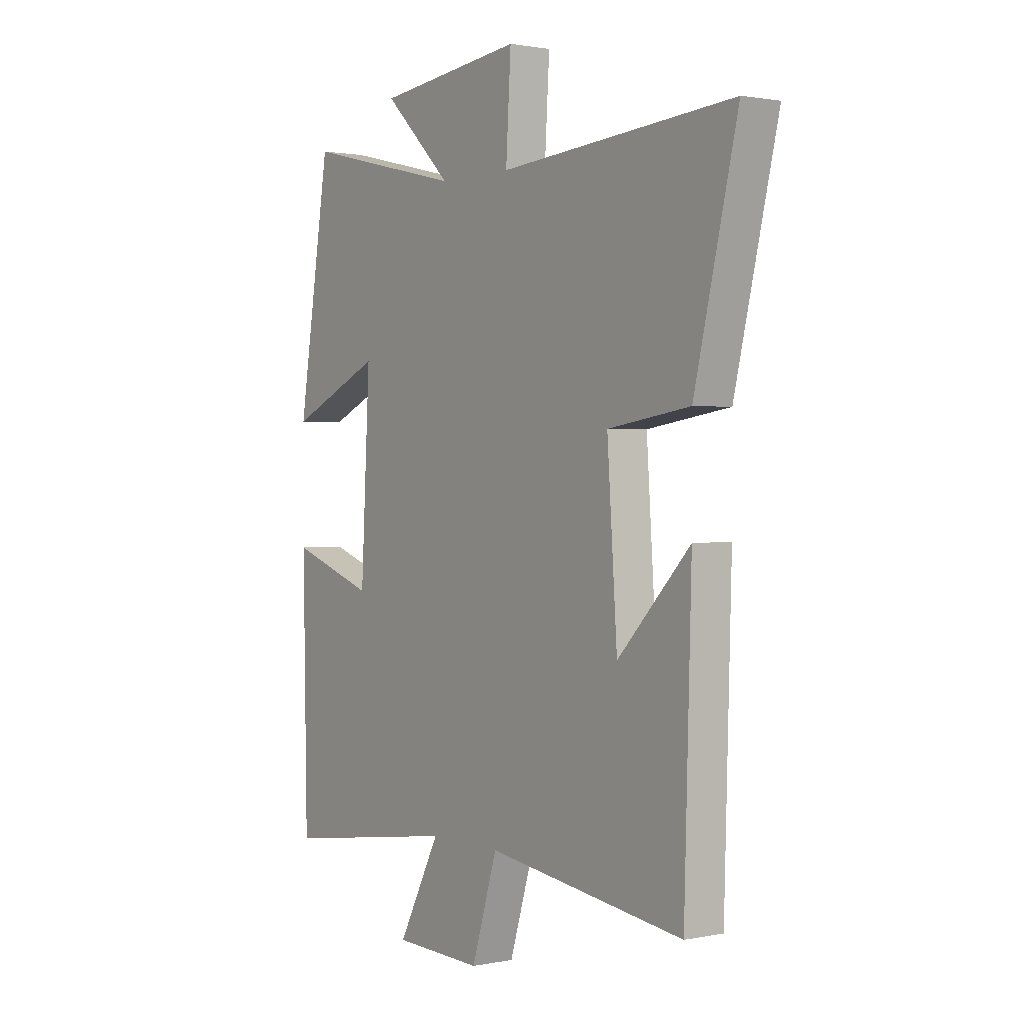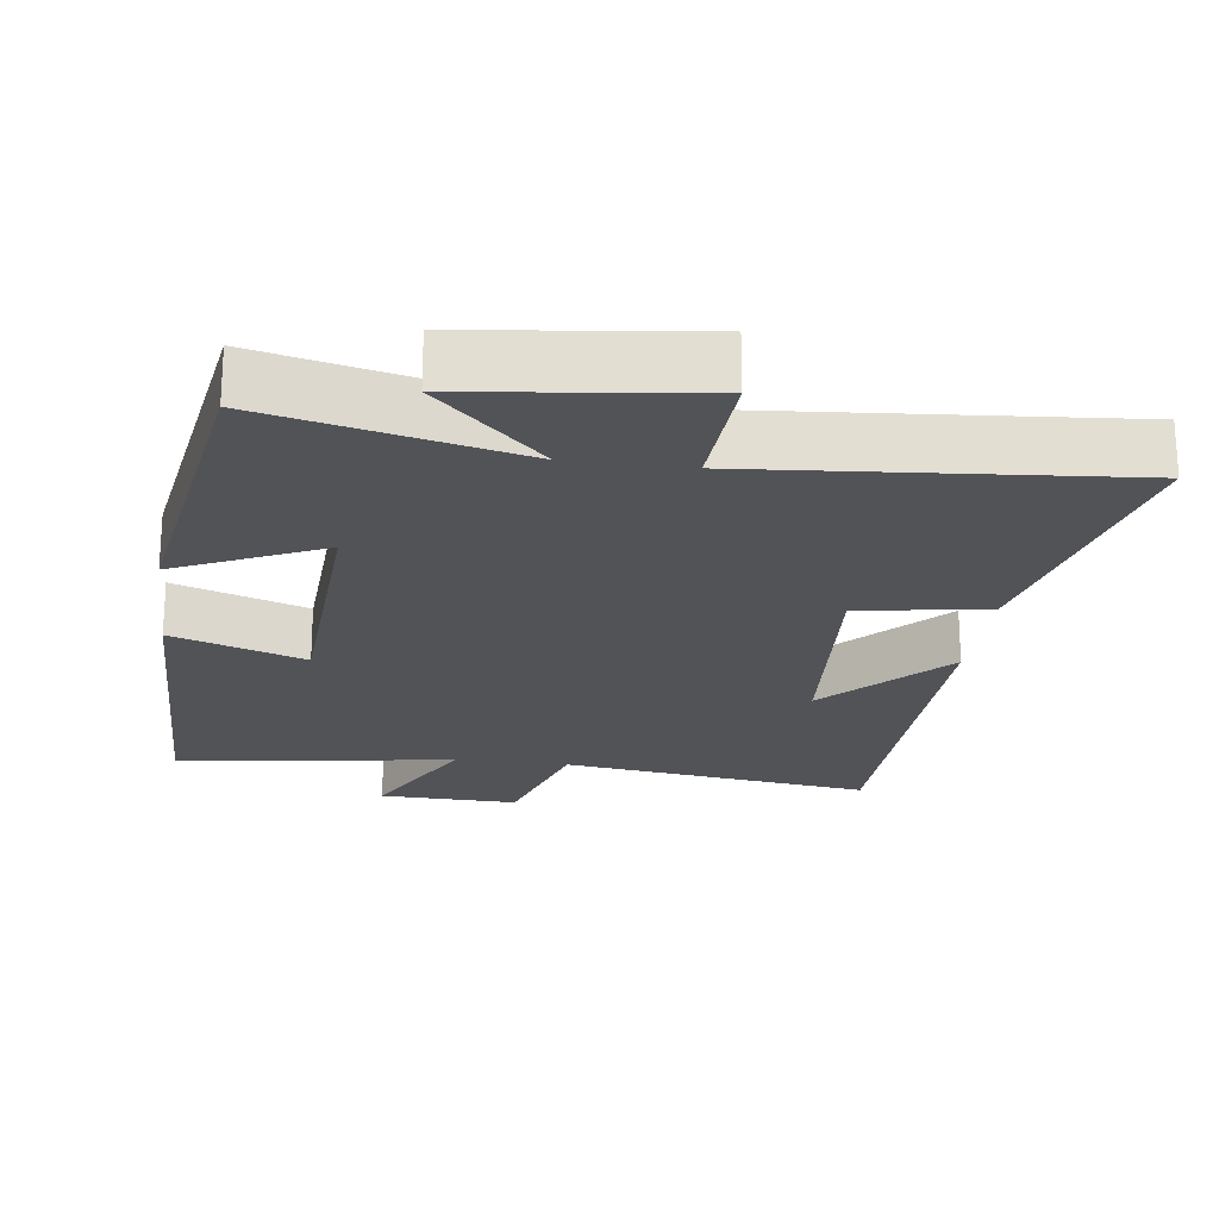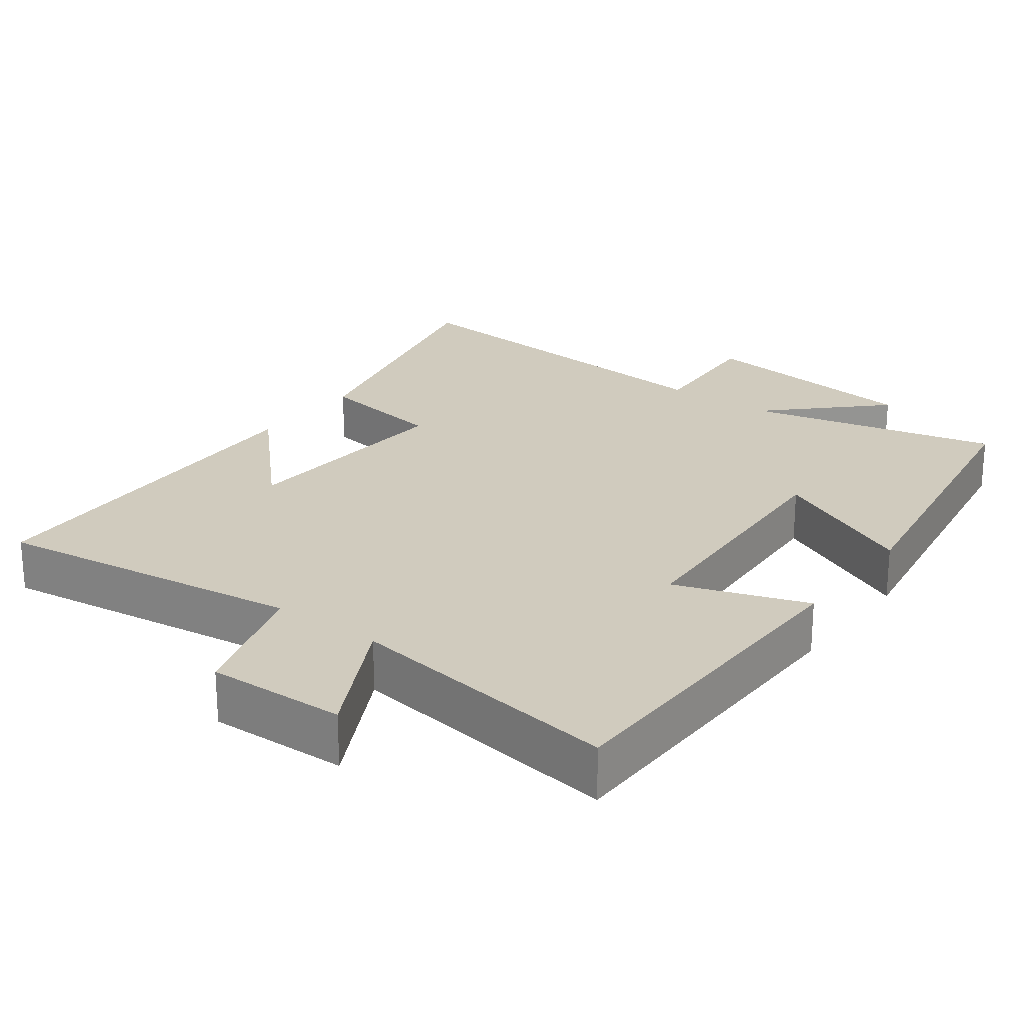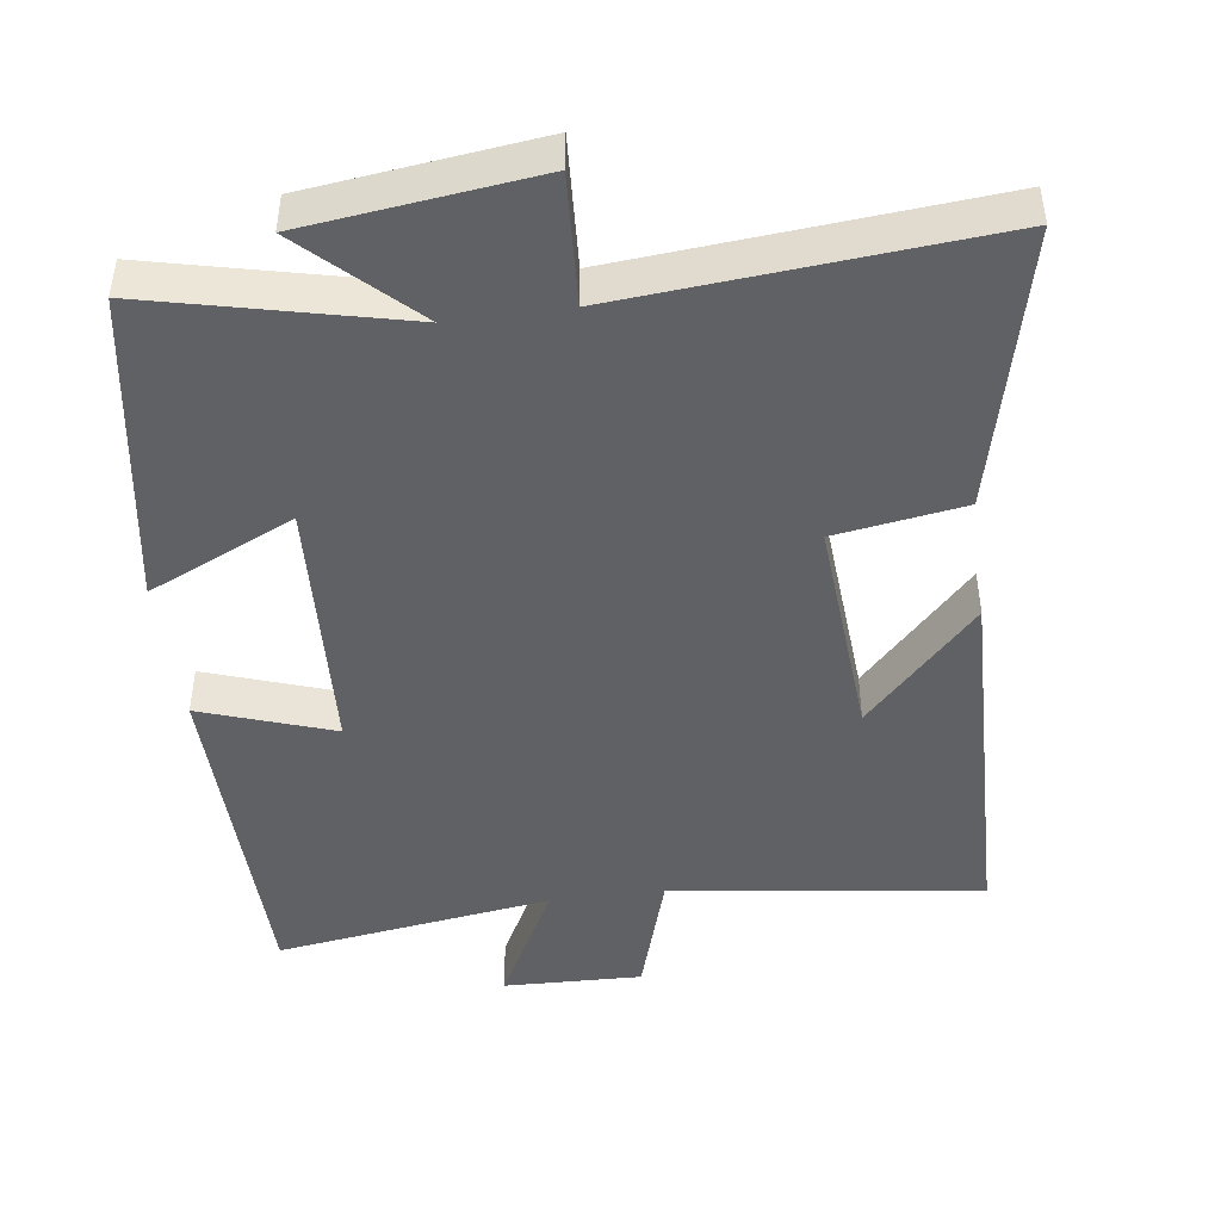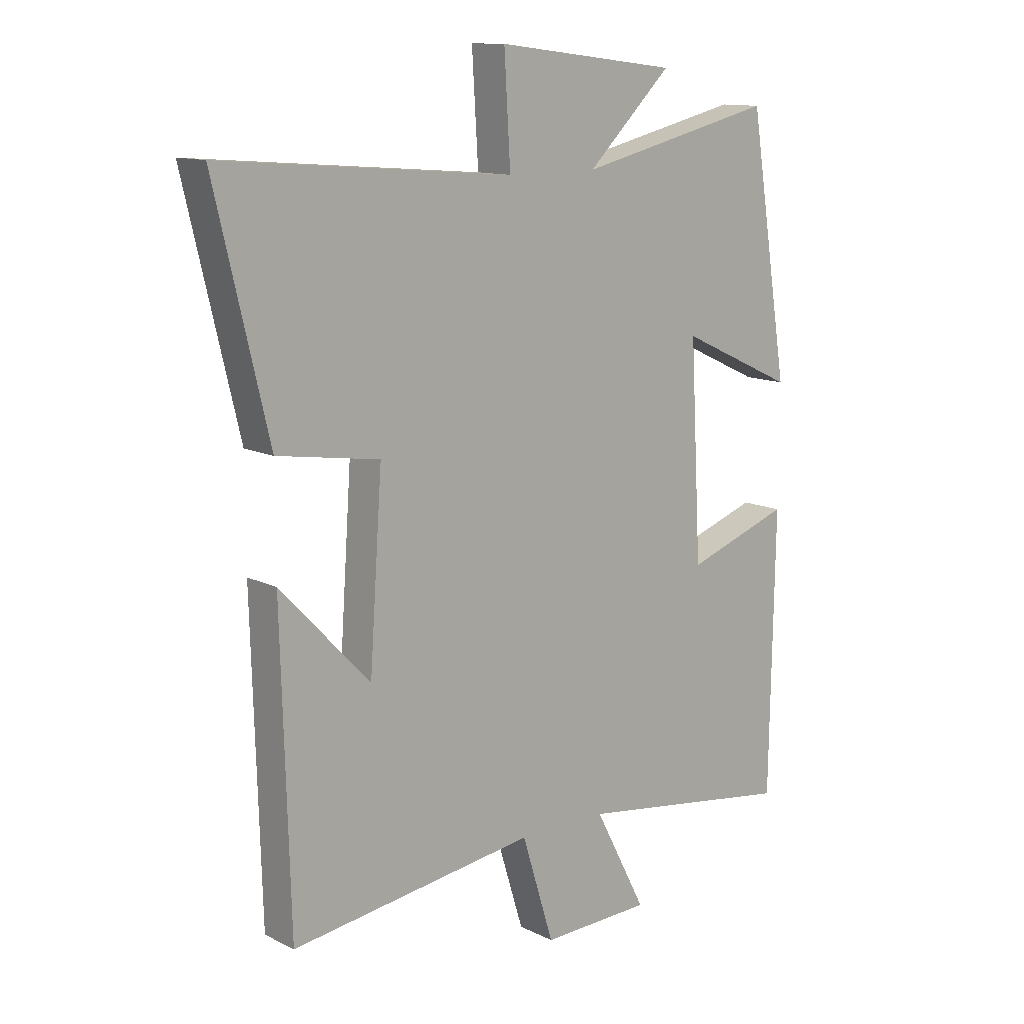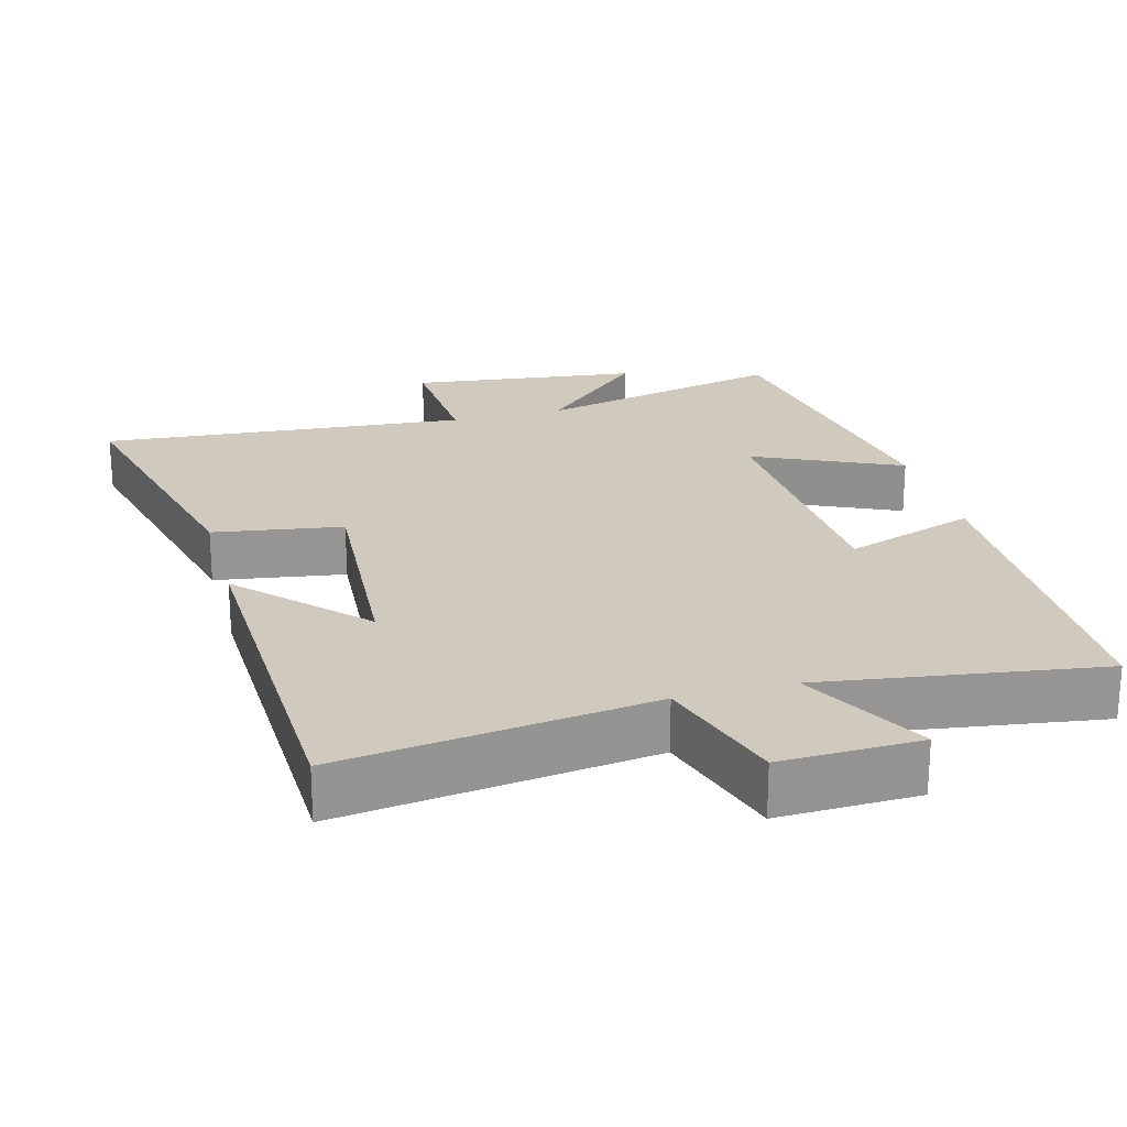
<metadata>
{"format":"obj","ext":"obj","renderer":"f3d","projection":"perspective","resolution":1024,"background":"white","views":[{"elev":1.3,"azim":54.2,"up":"+Z"},{"elev":-21.9,"azim":-7.5,"up":"+Y"},{"elev":23.5,"azim":-143.3,"up":"+Y"},{"elev":-45.8,"azim":7.8,"up":"+Y"},{"elev":12.4,"azim":138.7,"up":"+Z"},{"elev":22.9,"azim":164.9,"up":"+Y"}]}
</metadata>
<code>
v -0.429 0.07 0.583
v -0.079 0.07 0.5
v -0.228 0.07 0.644
v 0.092 0.07 0.682
v 0.081 0.07 0.5
v 0.594 0.07 0.542
v 0.5 0.07 0.148
v 0.32 0.07 0.12
v 0.342 0.07 -0.198
v 0.5 0.07 -0.032
v 0.485 0.07 -0.559
v 0.053 0.07 -0.5
v -0.003 0.07 -0.682
v -0.197 0.07 -0.676
v -0.105 0.07 -0.5
v -0.492 0.07 -0.556
v -0.5 0.07 -0.069
v -0.316 0.07 -0.133
v -0.296 0.07 0.235
v -0.5 0.07 0.141
v -0.429 0 0.583
v -0.079 0 0.5
v -0.228 0 0.644
v 0.092 0 0.682
v 0.081 0 0.5
v 0.594 0 0.542
v 0.5 0 0.148
v 0.32 0 0.12
v 0.342 0 -0.198
v 0.5 0 -0.032
v 0.485 0 -0.559
v 0.053 0 -0.5
v -0.003 0 -0.682
v -0.197 0 -0.676
v -0.105 0 -0.5
v -0.492 0 -0.556
v -0.5 0 -0.069
v -0.316 0 -0.133
v -0.296 0 0.235
v -0.5 0 0.141
f 19 20 1 2
f 18 19 2
f 15 16 17 18
f 15 18 2
f 12 13 14 15
f 12 15 2
f 11 12 2
f 9 10 11
f 9 11 2
f 8 9 2
f 5 6 7 8
f 5 8 2 3
f 3 4 5
f 22 21 40 39
f 22 39 38
f 38 37 36 35
f 22 38 35
f 35 34 33 32
f 22 35 32
f 22 32 31
f 31 30 29
f 22 31 29
f 22 29 28
f 28 27 26 25
f 23 22 28 25
f 25 24 23
f 1 21 22 2
f 2 22 23 3
f 3 23 24 4
f 4 24 25 5
f 5 25 26 6
f 6 26 27 7
f 7 27 28 8
f 8 28 29 9
f 9 29 30 10
f 10 30 31 11
f 11 31 32 12
f 12 32 33 13
f 13 33 34 14
f 14 34 35 15
f 15 35 36 16
f 16 36 37 17
f 17 37 38 18
f 18 38 39 19
f 19 39 40 20
f 20 40 21 1

</code>
